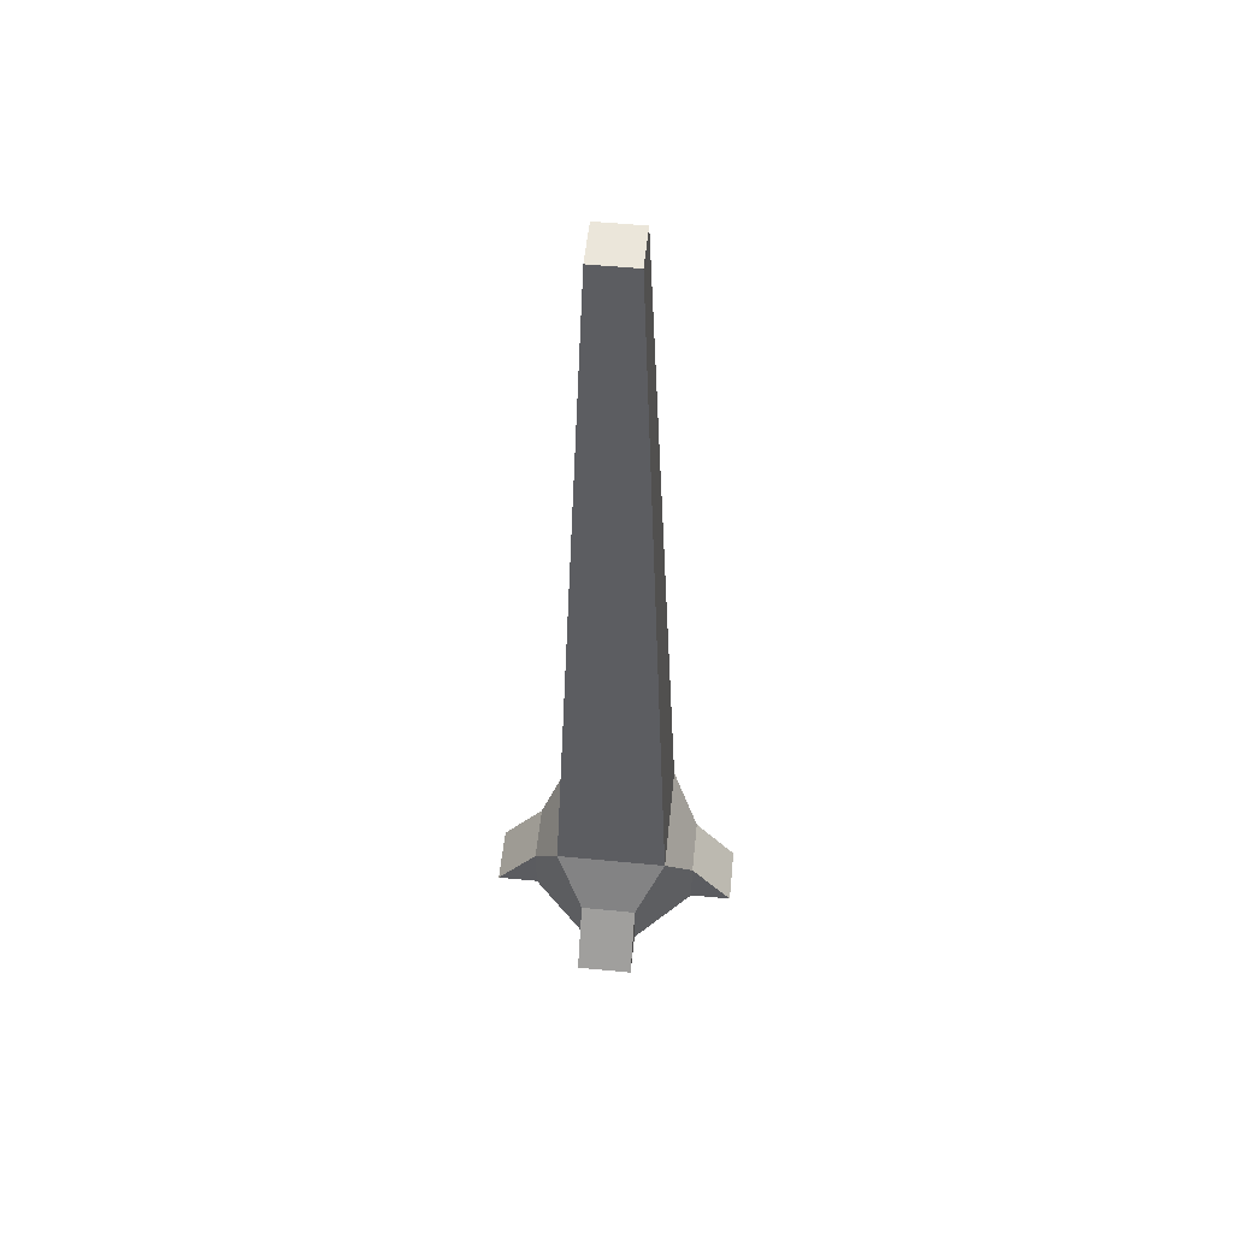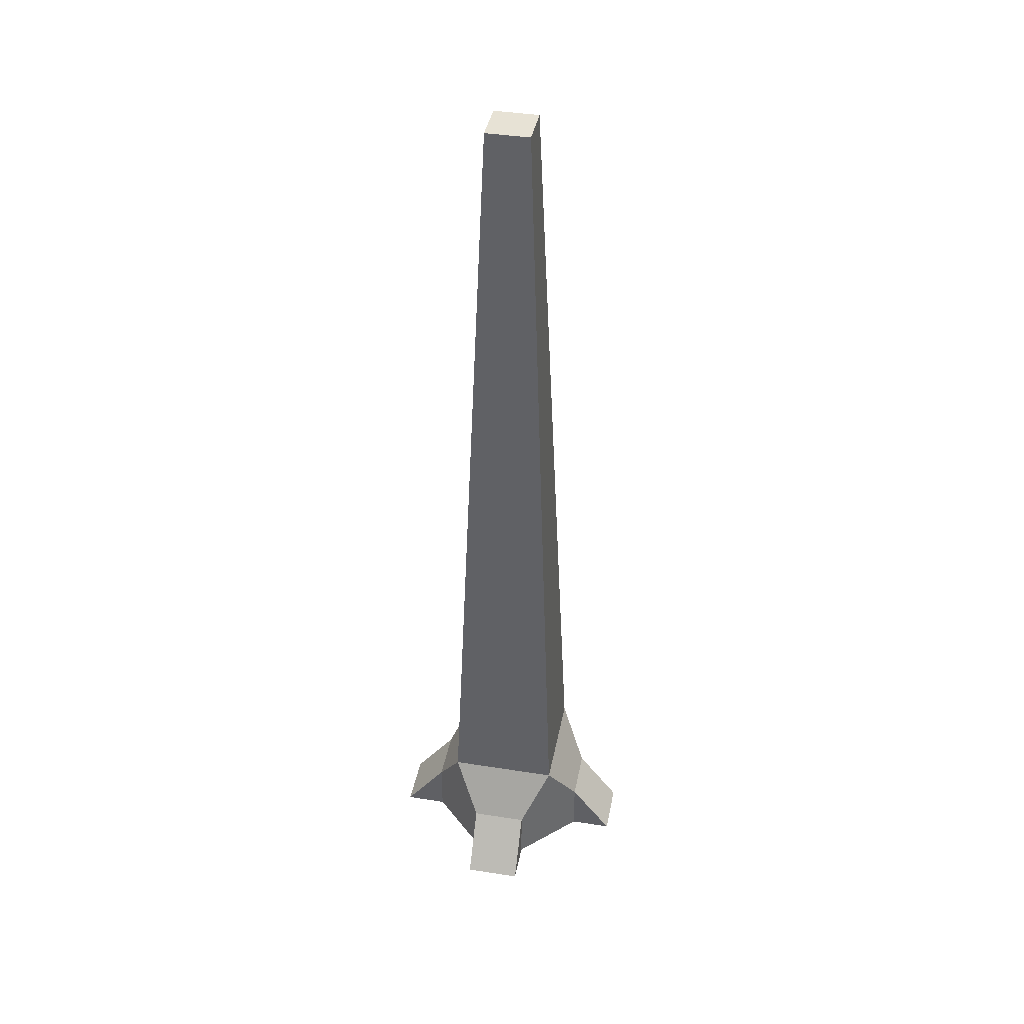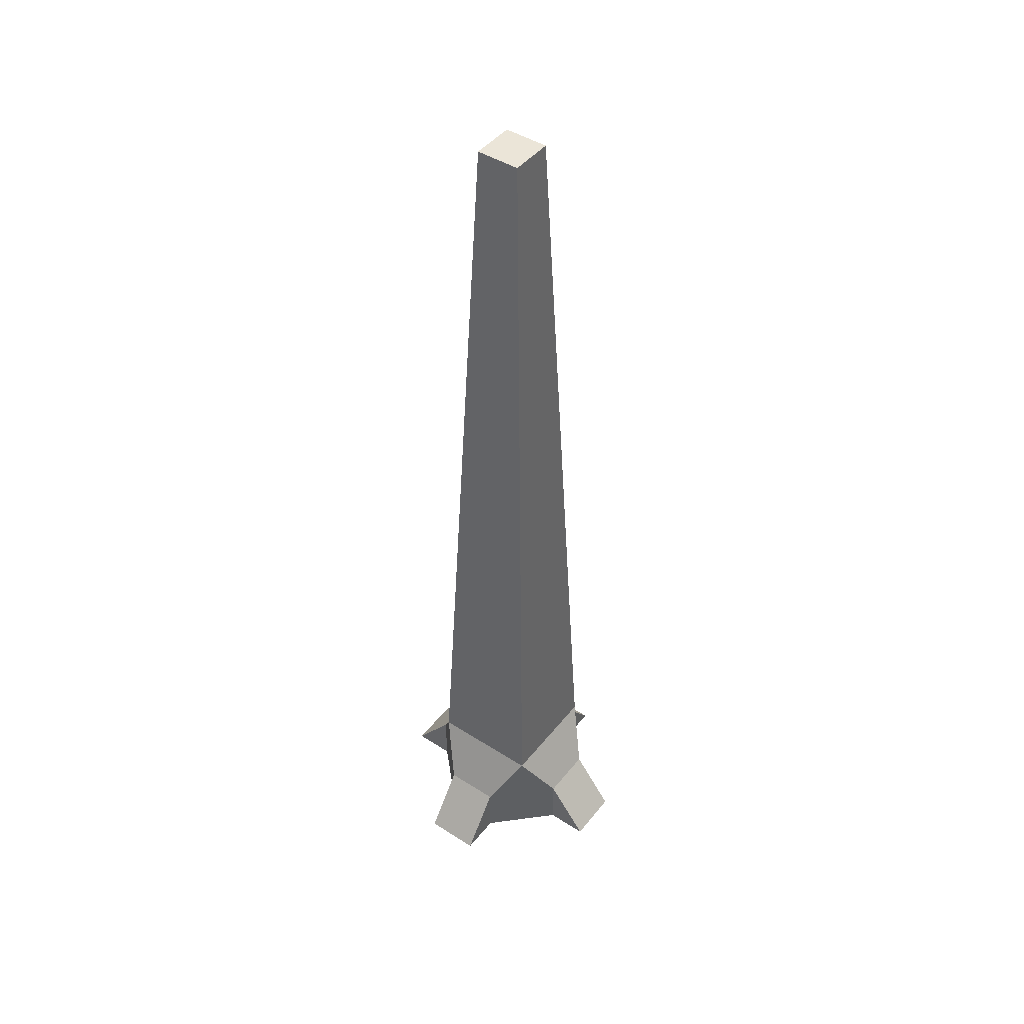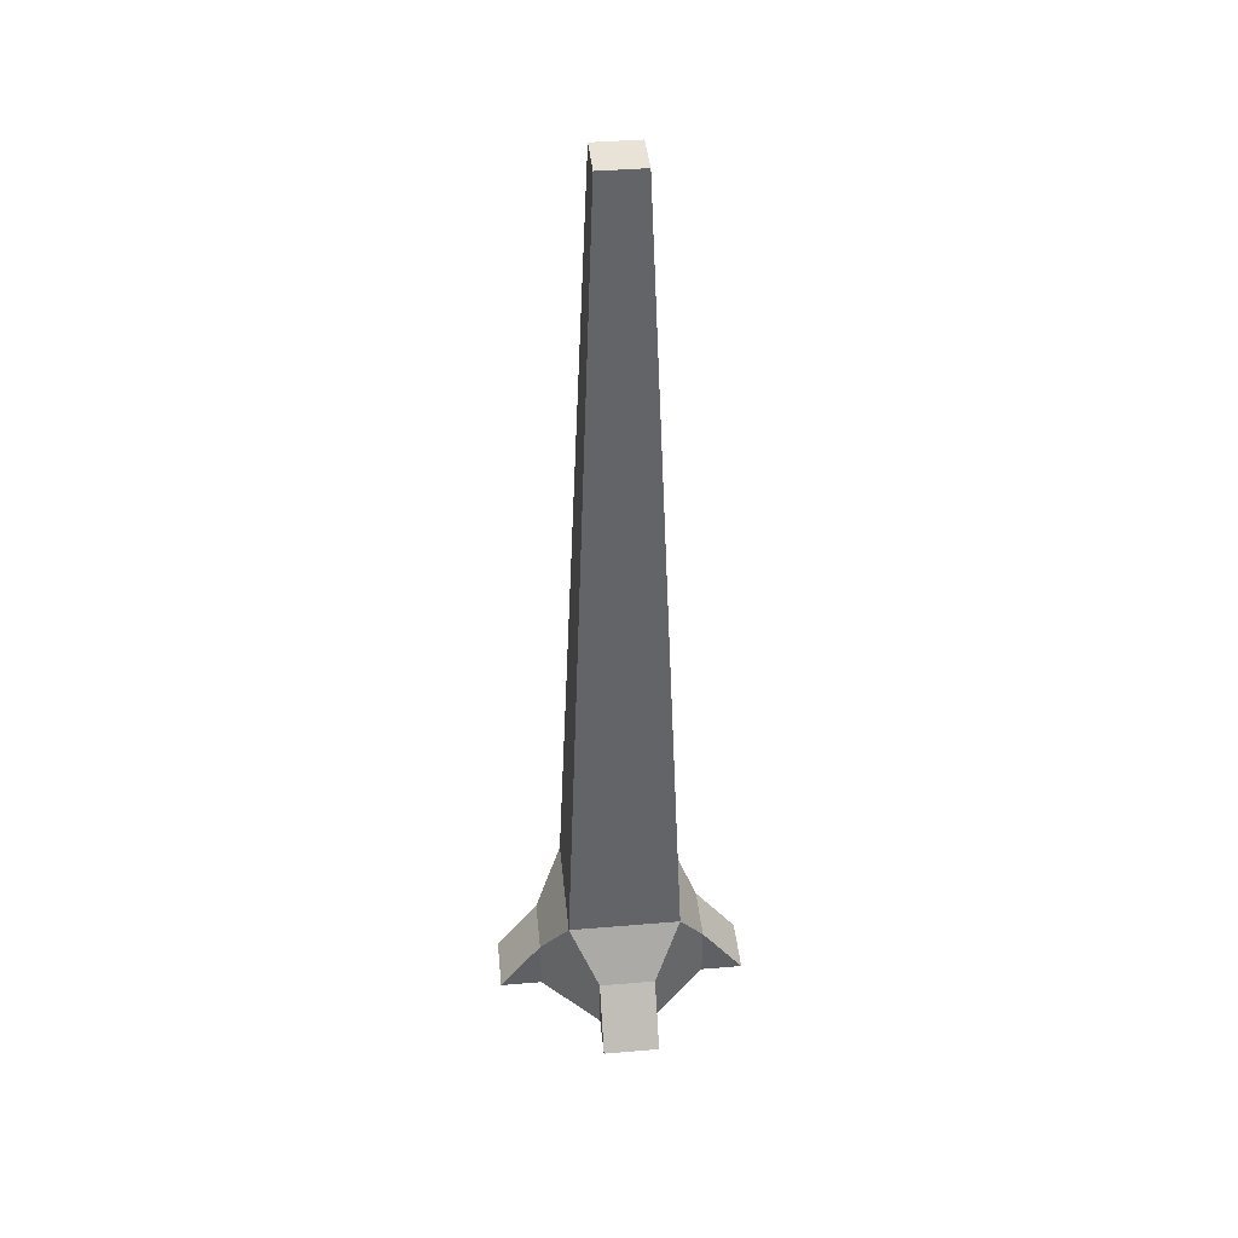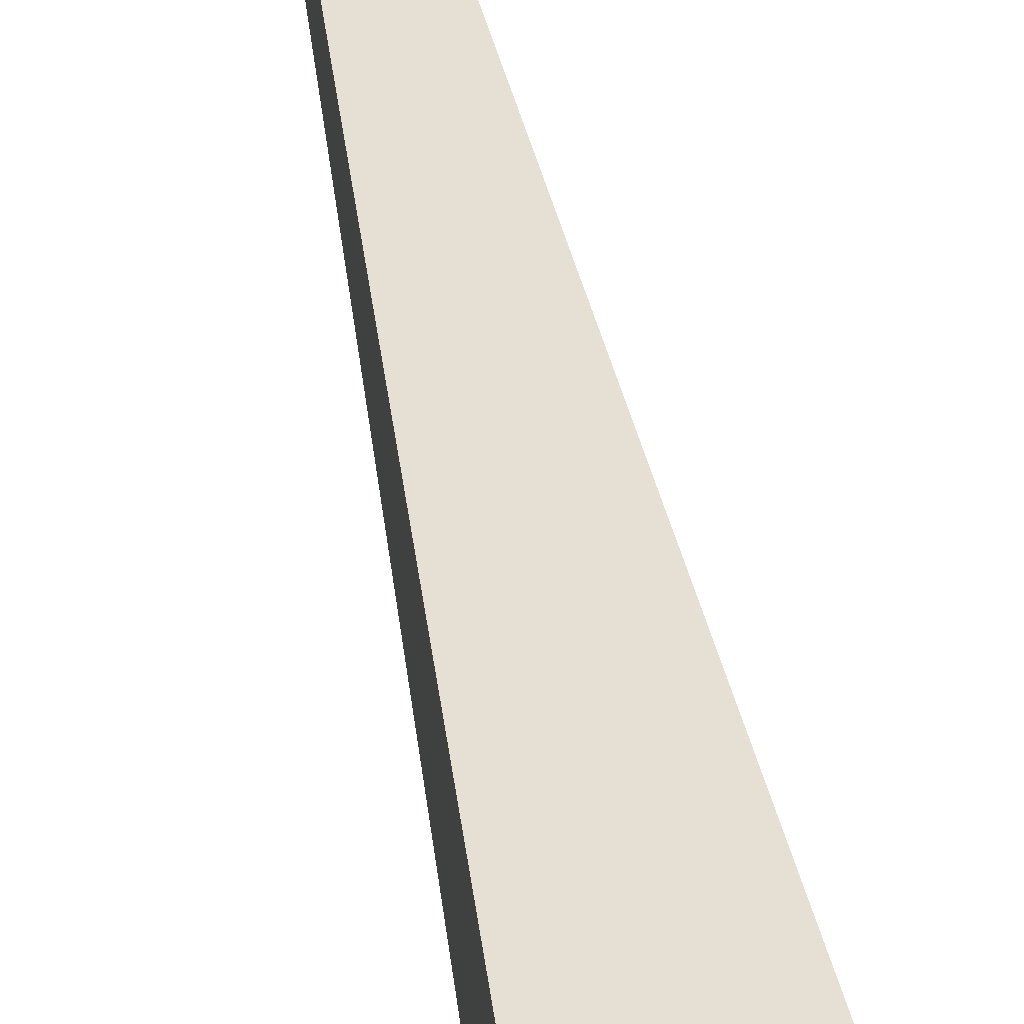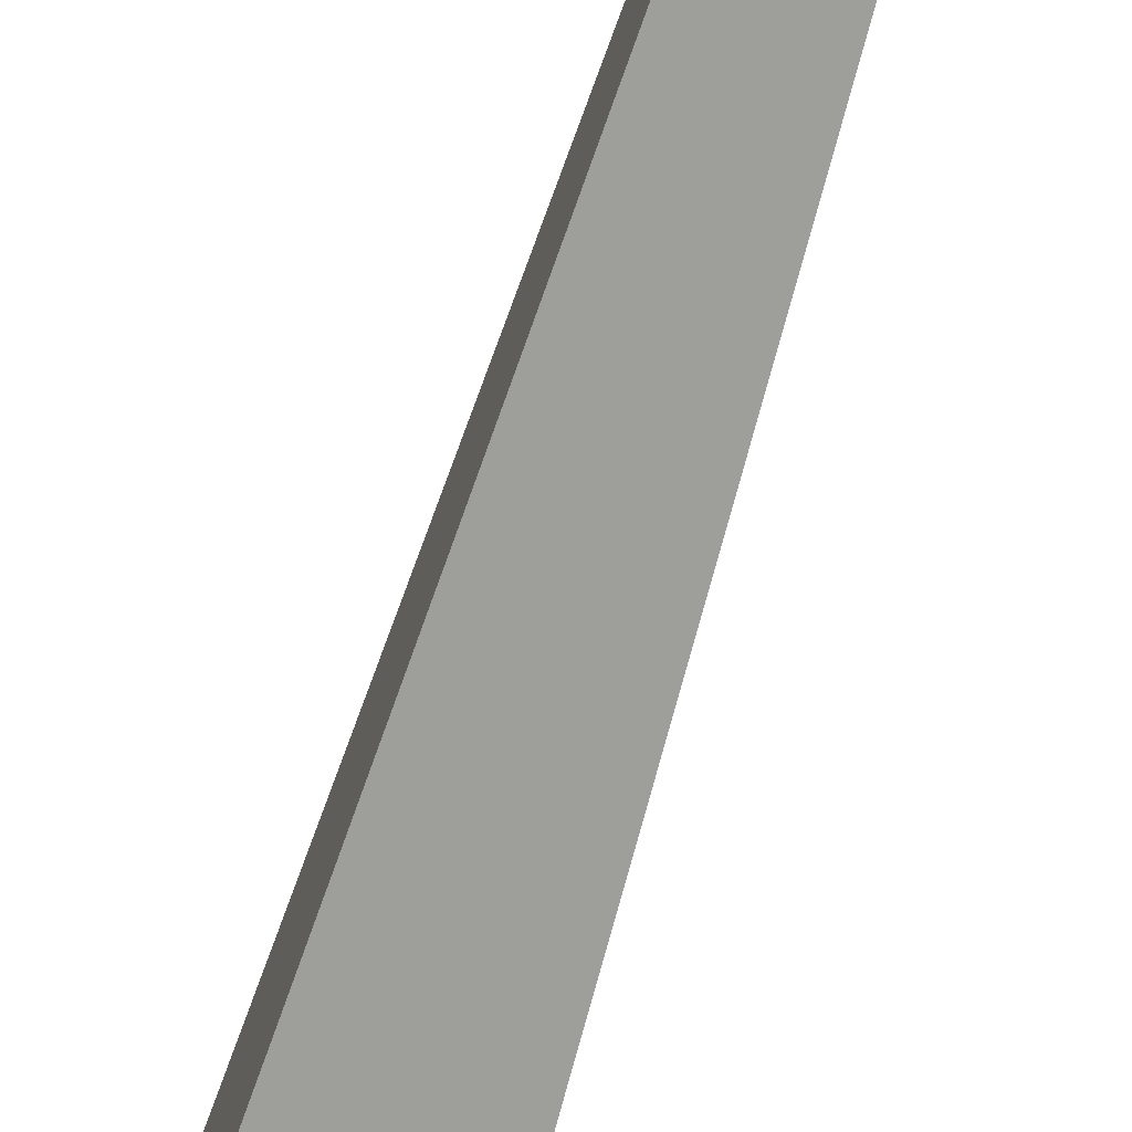
<metadata>
{"format":"obj","ext":"obj","renderer":"f3d","projection":"perspective","resolution":1024,"background":"white","views":[{"elev":54.8,"azim":-84.1,"up":"+Y"},{"elev":40.4,"azim":100.9,"up":"+Y"},{"elev":45.6,"azim":126.2,"up":"+Y"},{"elev":41.4,"azim":-95.8,"up":"+Y"},{"elev":40.4,"azim":-9.2,"up":"+Z"},{"elev":-68.4,"azim":163.0,"up":"+Z"}]}
</metadata>
<code>
o Cube_Cube.001
v -1 -1 1
v -1 1 1
v -1 -1 -1
v -1 1 -1
v 1 -1 1
v 1 1 1
v 1 -1 -1
v 1 1 -1
v -0.5 -1 1.5
v -0.5 0 1.5
v 0.5 0 1.5
v 0.5 -1 1.5
v 1.5 0 -0.5
v 1.5 -1 -0.5
v 1.5 -1 0.5
v 1.5 0 0.5
v -0.5 0 -1.5
v -0.5 -1 -1.5
v 0.5 -1 -1.5
v 0.5 0 -1.5
v -1.5 -1 -0.5
v -1.5 -1 0.5
v -1.5 0 0.5
v -1.5 0 -0.5
v 2.25 -1 -0.5
v 2.25 -1 0.5
v -2.25 -1 -0.5
v -2.25 -1 0.5
v -0.5 -1 2.25
v 0.5 -1 2.25
v -0.5 -1 -2.25
v 0.5 -1 -2.25
v -0.3927 15.85 0.3927
v -0.3927 15.85 -0.3927
v 0.3927 15.85 -0.3927
v 0.3927 15.85 0.3927
f 4 3 21 24
f 3 4 17 18
f 6 5 15 16
f 6 2 10 11
f 3 7 5 1
f 11 10 29 30
f 5 6 11 12
f 2 1 9 10
f 1 5 12 9
f 19 32 20
f 5 7 14 15
f 8 6 16 13
f 7 8 13 14
f 23 24 27 28
f 8 7 19 20
f 7 3 18 19
f 4 8 20 17
f 13 16 26 25
f 1 2 23 22
f 2 4 24 23
f 3 1 22 21
f 17 20 32 31
f 18 17 31
f 21 22 28 27
f 15 14 25 26
f 15 26 16
f 9 29 10
f 12 11 30
f 22 23 28
f 19 18 31 32
f 9 12 30 29
f 14 13 25
f 21 27 24
f 8 4 34 35
f 33 36 35 34
f 6 8 35 36
f 4 2 33 34
f 2 6 36 33

</code>
